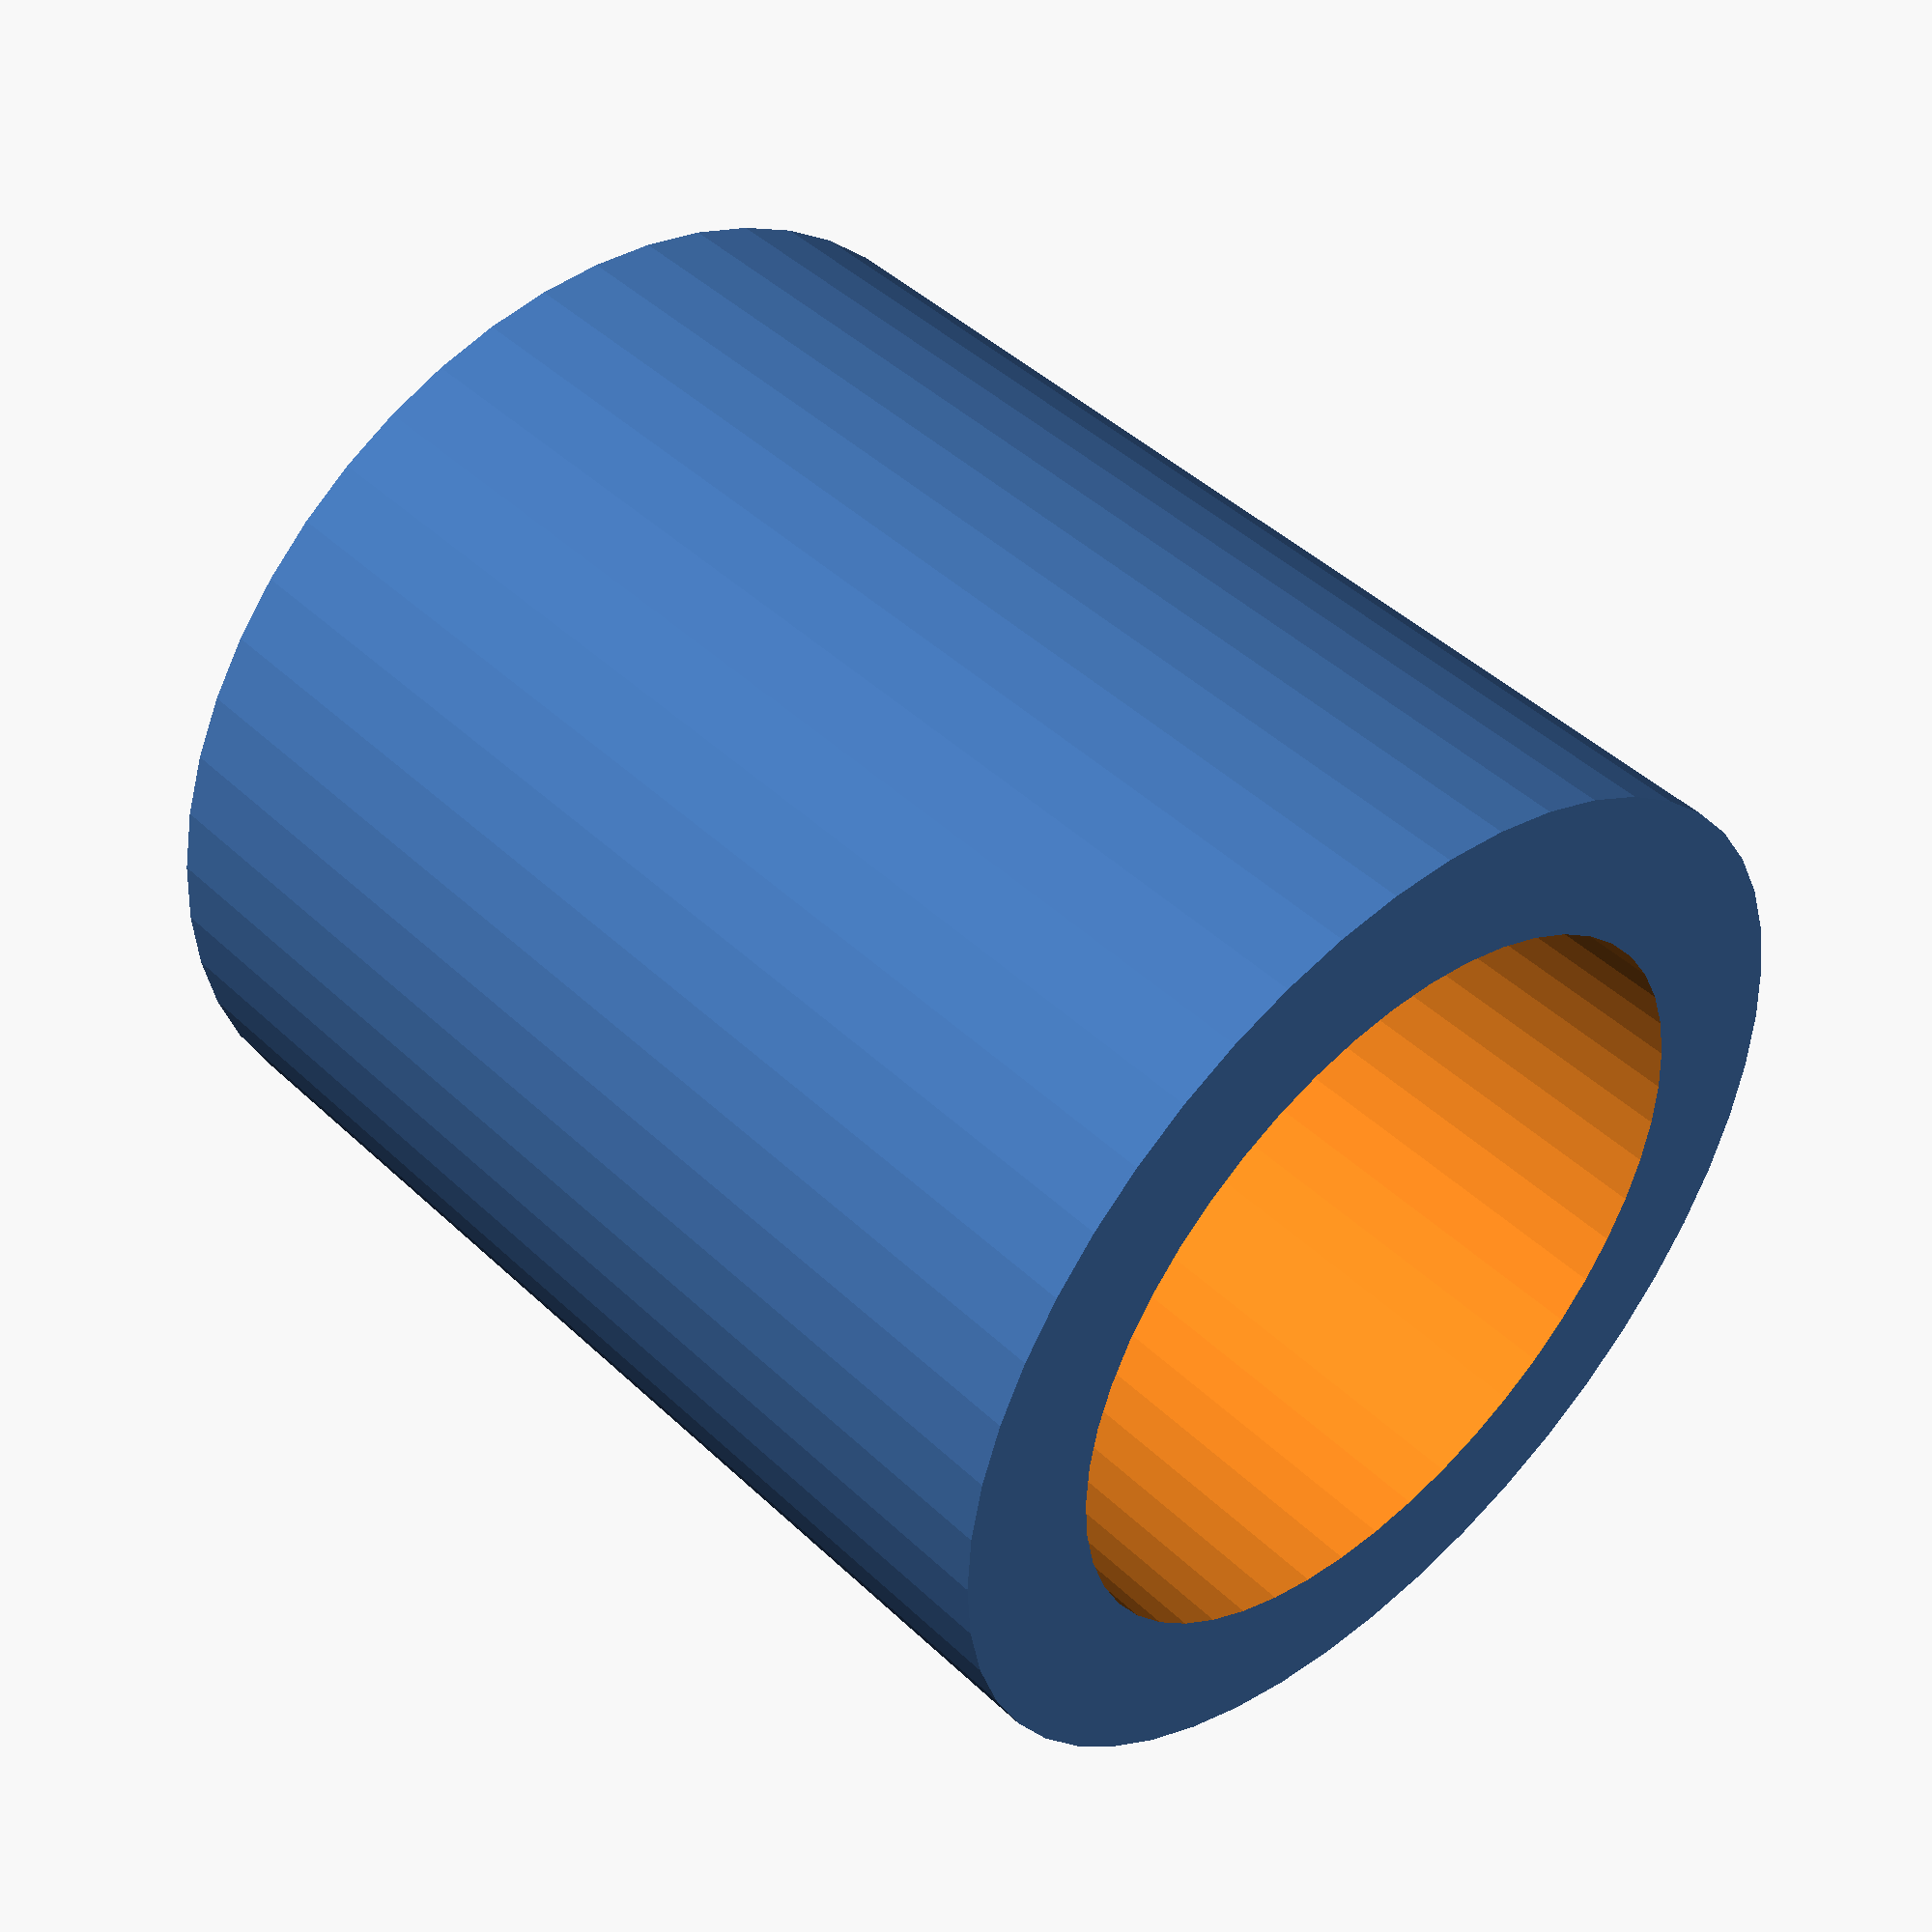
<openscad>
$fn = 50;


difference() {
	union() {
		translate(v = [0, 0, -6.0000000000]) {
			cylinder(h = 12, r = 5.5000000000);
		}
	}
	union() {
		translate(v = [0, 0, -100.0000000000]) {
			cylinder(h = 200, r = 4);
		}
	}
}
</openscad>
<views>
elev=135.1 azim=352.5 roll=42.6 proj=p view=solid
</views>
